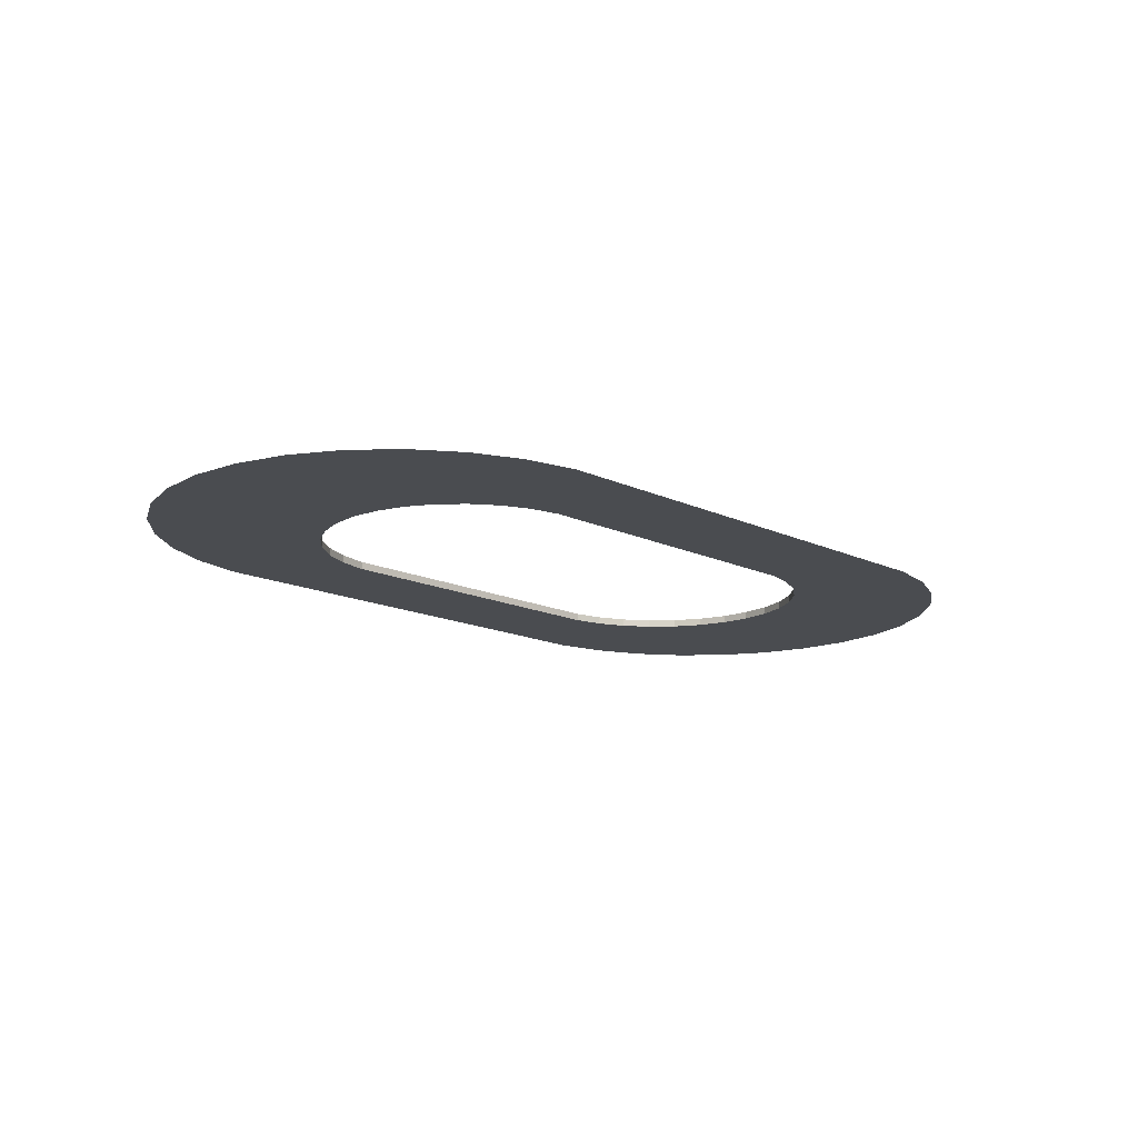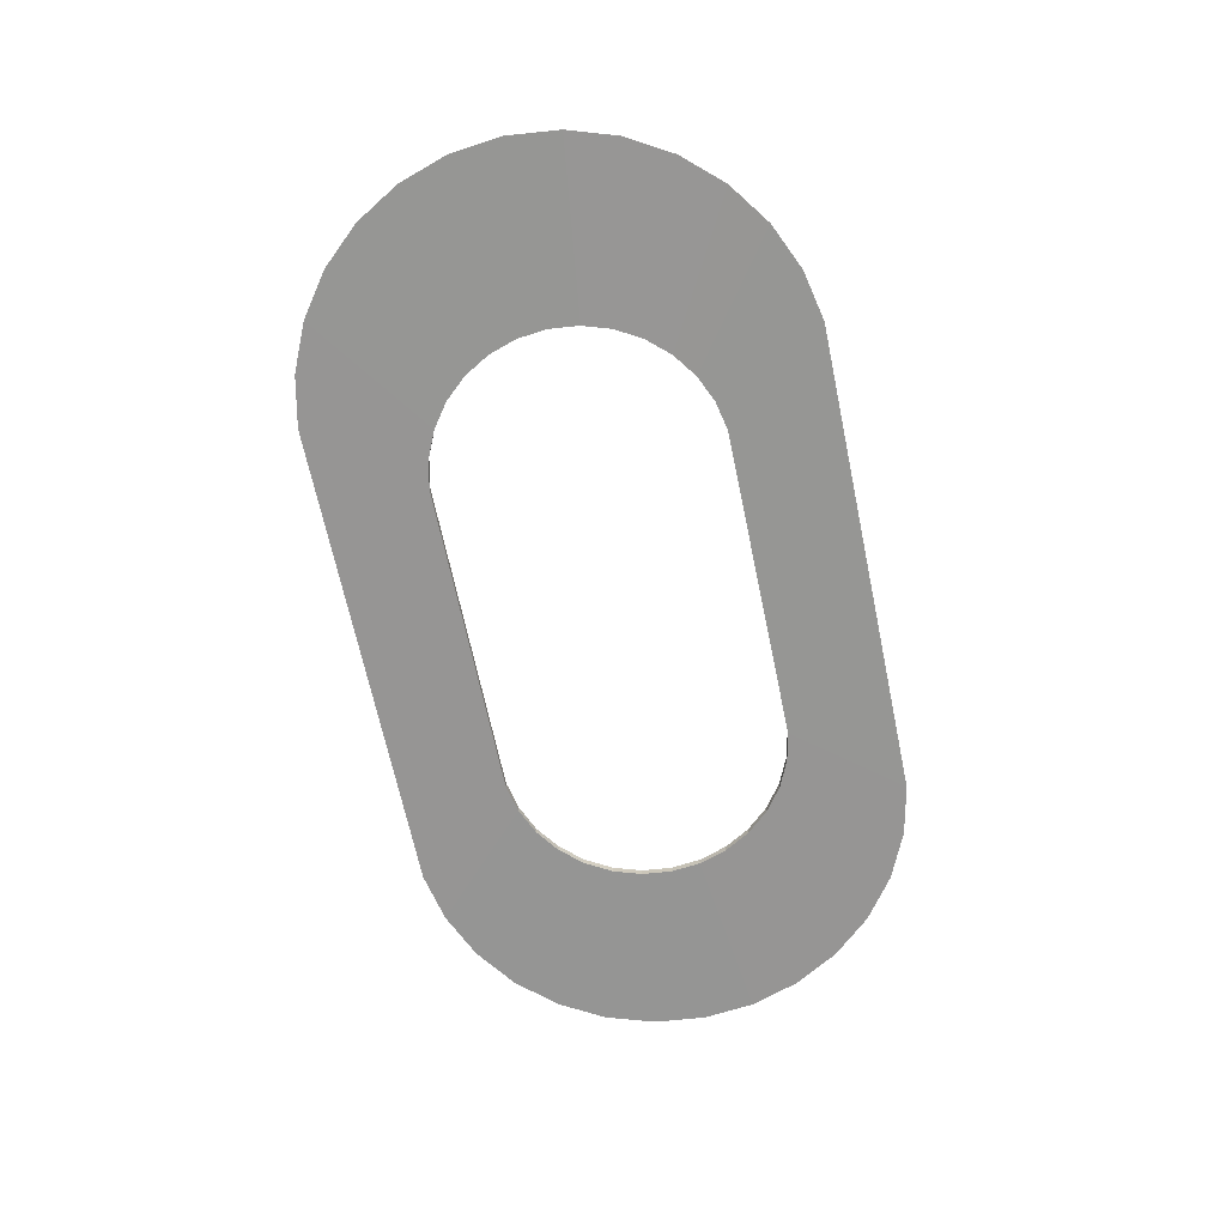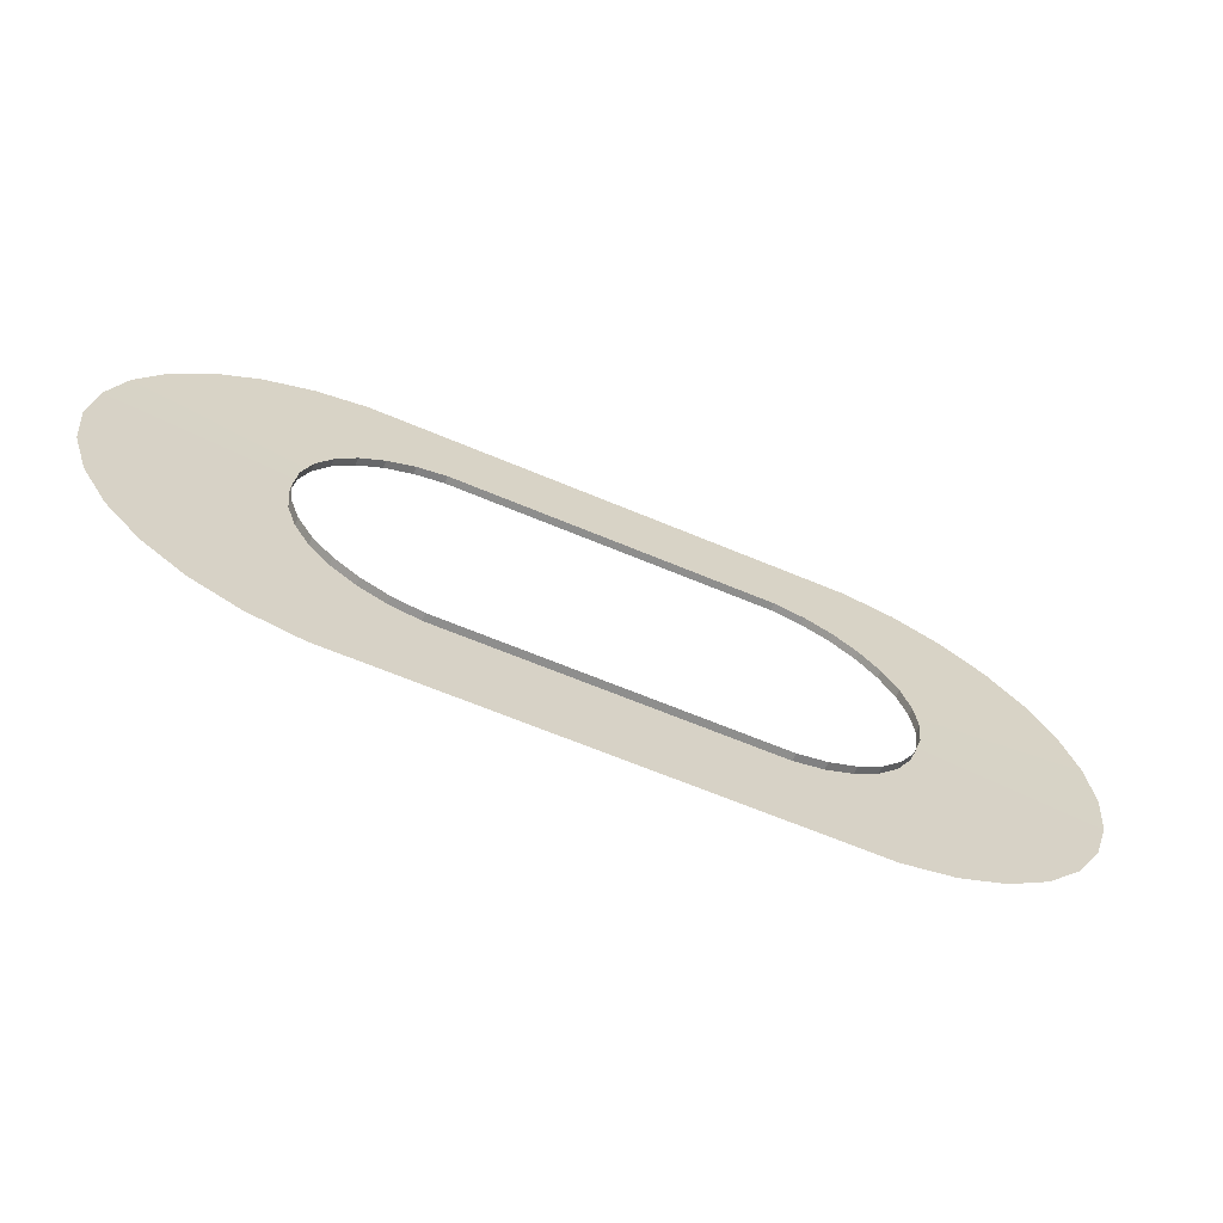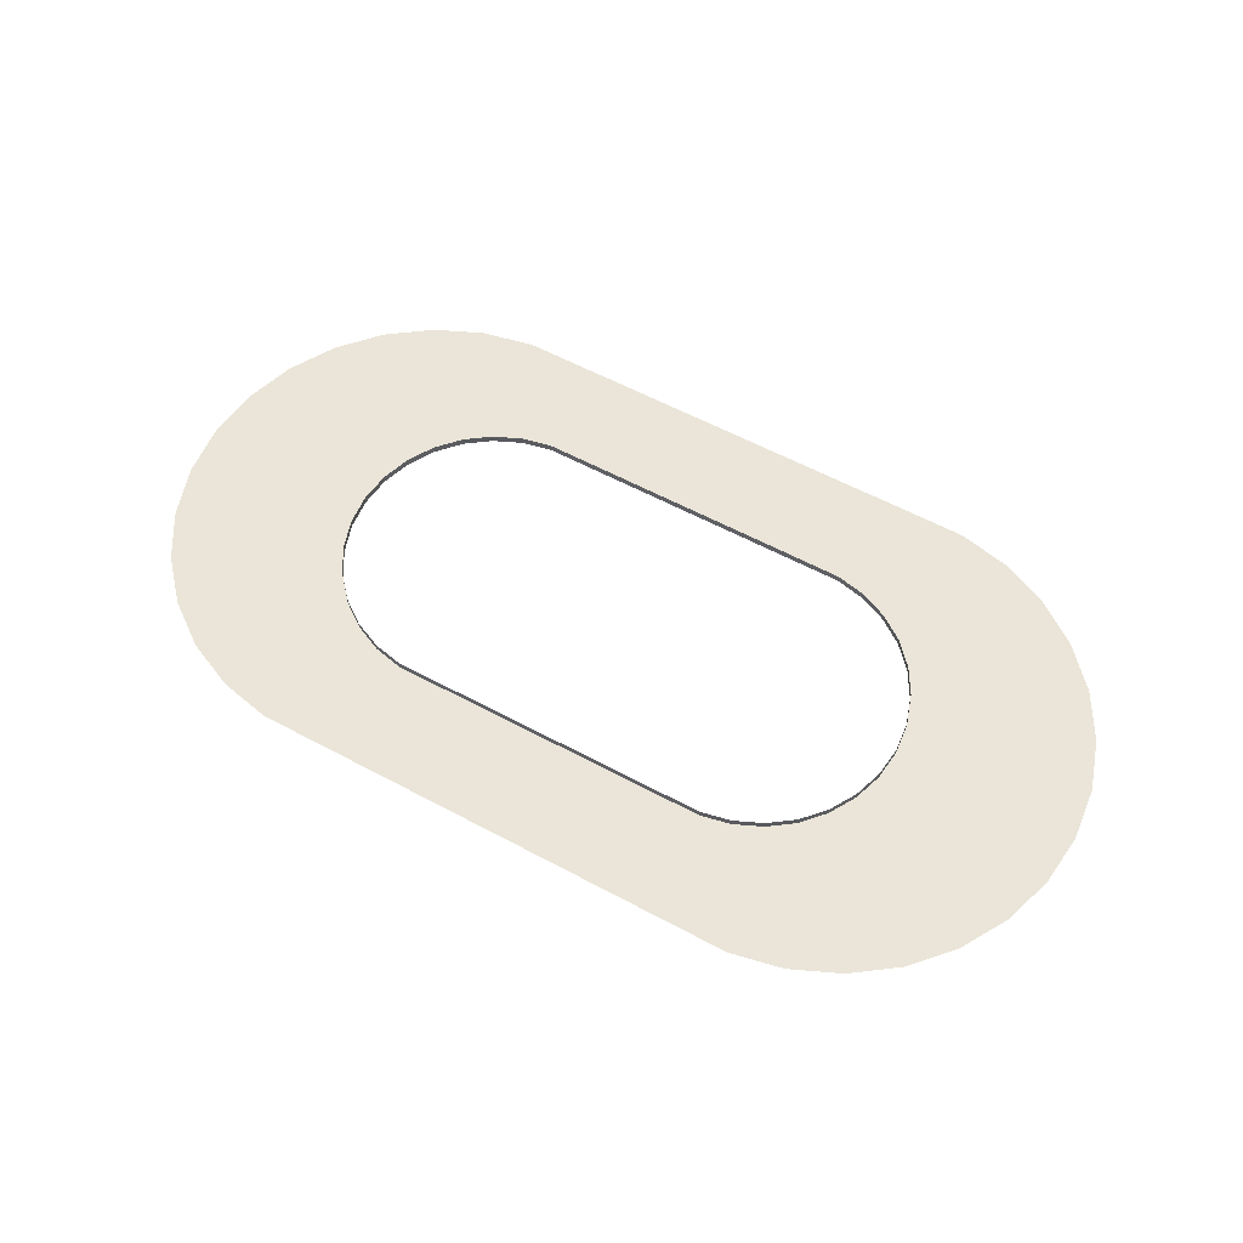
<metadata>
{"format":"obj","ext":"obj","renderer":"f3d","projection":"perspective","resolution":1024,"background":"white","views":[{"elev":-14.9,"azim":134.5,"up":"+Y"},{"elev":-67.6,"azim":101.9,"up":"+Y"},{"elev":-64.9,"azim":157.0,"up":"+Z"},{"elev":59.2,"azim":-151.1,"up":"+Y"}]}
</metadata>
<code>
o Roof
g Roof
v -1.196 -0.002836 -2.514e-08
v -1.181 -0.002836 0.14
v -1.196 0.03186 -2.514e-08
v -1.181 0.03186 0.14
v -1.138 -0.002836 0.2738
v -1.138 0.03186 0.2738
v -1.067 -0.002836 0.3957
v -1.067 0.03186 0.3957
v -0.9732 -0.002836 0.5003
v -0.9732 0.03186 0.5003
v -0.8593 -0.002836 0.583
v -0.8593 0.03186 0.583
v -0.7307 -0.002836 0.6402
v -0.7307 0.03186 0.6402
v -0.5931 -0.002836 0.6695
v -0.5931 0.03186 0.6695
v 0.9016 -0.002836 0.6695
v 0.9016 0.03186 0.6695
v 1.039 -0.002836 0.6402
v 1.039 0.03186 0.6402
v 1.168 -0.002836 0.583
v 1.168 0.03186 0.583
v 1.282 -0.002836 0.5003
v 1.282 0.03186 0.5003
v 1.376 -0.002836 0.3957
v 1.376 0.03186 0.3957
v 1.446 -0.002836 0.2738
v 1.446 0.03186 0.2738
v 1.49 -0.002836 0.14
v 1.49 0.03186 0.14
v 1.504 -0.002836 -7.413e-08
v 1.504 0.03186 -7.413e-08
v 1.49 -0.002836 -0.14
v 1.49 0.03186 -0.14
v 1.446 -0.002836 -0.2738
v 1.446 0.03186 -0.2738
v 1.376 -0.002836 -0.3957
v 1.376 0.03186 -0.3957
v 1.282 -0.002836 -0.5003
v 1.282 0.03186 -0.5003
v 1.168 -0.002836 -0.583
v 1.168 0.03186 -0.583
v 1.039 -0.002836 -0.6402
v 1.039 0.03186 -0.6402
v 0.9016 -0.002836 -0.6695
v 0.9016 0.03186 -0.6695
v -0.5931 -0.002836 -0.6695
v -0.5931 0.03186 -0.6695
v -0.7307 -0.002836 -0.6402
v -0.7307 0.03186 -0.6402
v -0.8593 -0.002836 -0.583
v -0.8593 0.03186 -0.583
v -0.9732 -0.002836 -0.5003
v -0.9732 0.03186 -0.5003
v -1.067 -0.002836 -0.3957
v -1.067 0.03186 -0.3957
v -1.138 -0.002836 -0.2738
v -1.138 0.03186 -0.2738
v -1.181 -0.002836 -0.14
v -1.181 0.03186 -0.14
v -2.031 3.088e-09 1.922e-10
v -2.006 3.088e-09 0.2433
v -1.93 3.088e-09 0.4759
v -1.808 3.088e-09 0.6877
v -1.644 3.088e-09 0.8695
v -1.446 3.088e-09 1.013
v -1.223 3.088e-09 1.113
v -0.9838 3.088e-09 1.164
v 1.292 0 1.164
v 1.532 0 1.113
v 1.755 0 1.013
v 1.953 0 0.8695
v 2.117 0 0.6877
v 2.239 0 0.4759
v 2.314 0 0.2433
v 2.34 0 -1.023e-07
v 2.314 0 -0.2433
v 2.239 0 -0.4759
v 2.117 0 -0.6877
v 1.953 0 -0.8695
v 1.755 0 -1.013
v 1.532 0 -1.113
v 1.292 0 -1.164
v -0.9838 3.088e-09 -1.164
v -1.223 3.088e-09 -1.113
v -1.446 3.088e-09 -1.013
v -1.644 3.088e-09 -0.8695
v -1.808 3.088e-09 -0.6877
v -1.93 3.088e-09 -0.4759
v -2.006 3.088e-09 -0.2433
f 1 2 62 61
f 2 5 63 62
f 5 7 64 63
f 7 9 65 64
f 9 11 66 65
f 11 13 67 66
f 13 15 68 67
f 15 17 69 68
f 17 19 70 69
f 19 21 71 70
f 21 23 72 71
f 23 25 73 72
f 25 27 74 73
f 27 29 75 74
f 29 31 76 75
f 31 33 77 76
f 33 35 78 77
f 35 37 79 78
f 37 39 80 79
f 39 41 81 80
f 41 43 82 81
f 43 45 83 82
f 45 47 84 83
f 47 49 85 84
f 49 51 86 85
f 51 53 87 86
f 53 55 88 87
f 55 57 89 88
f 57 59 90 89
f 59 1 61 90
f 3 4 2 1
f 4 6 5 2
f 6 8 7 5
f 8 10 9 7
f 10 12 11 9
f 12 14 13 11
f 14 16 15 13
f 16 18 17 15
f 18 20 19 17
f 20 22 21 19
f 22 24 23 21
f 24 26 25 23
f 26 28 27 25
f 28 30 29 27
f 30 32 31 29
f 32 34 33 31
f 34 36 35 33
f 36 38 37 35
f 38 40 39 37
f 40 42 41 39
f 42 44 43 41
f 44 46 45 43
f 46 48 47 45
f 48 50 49 47
f 50 52 51 49
f 52 54 53 51
f 54 56 55 53
f 56 58 57 55
f 58 60 59 57
f 60 3 1 59

</code>
